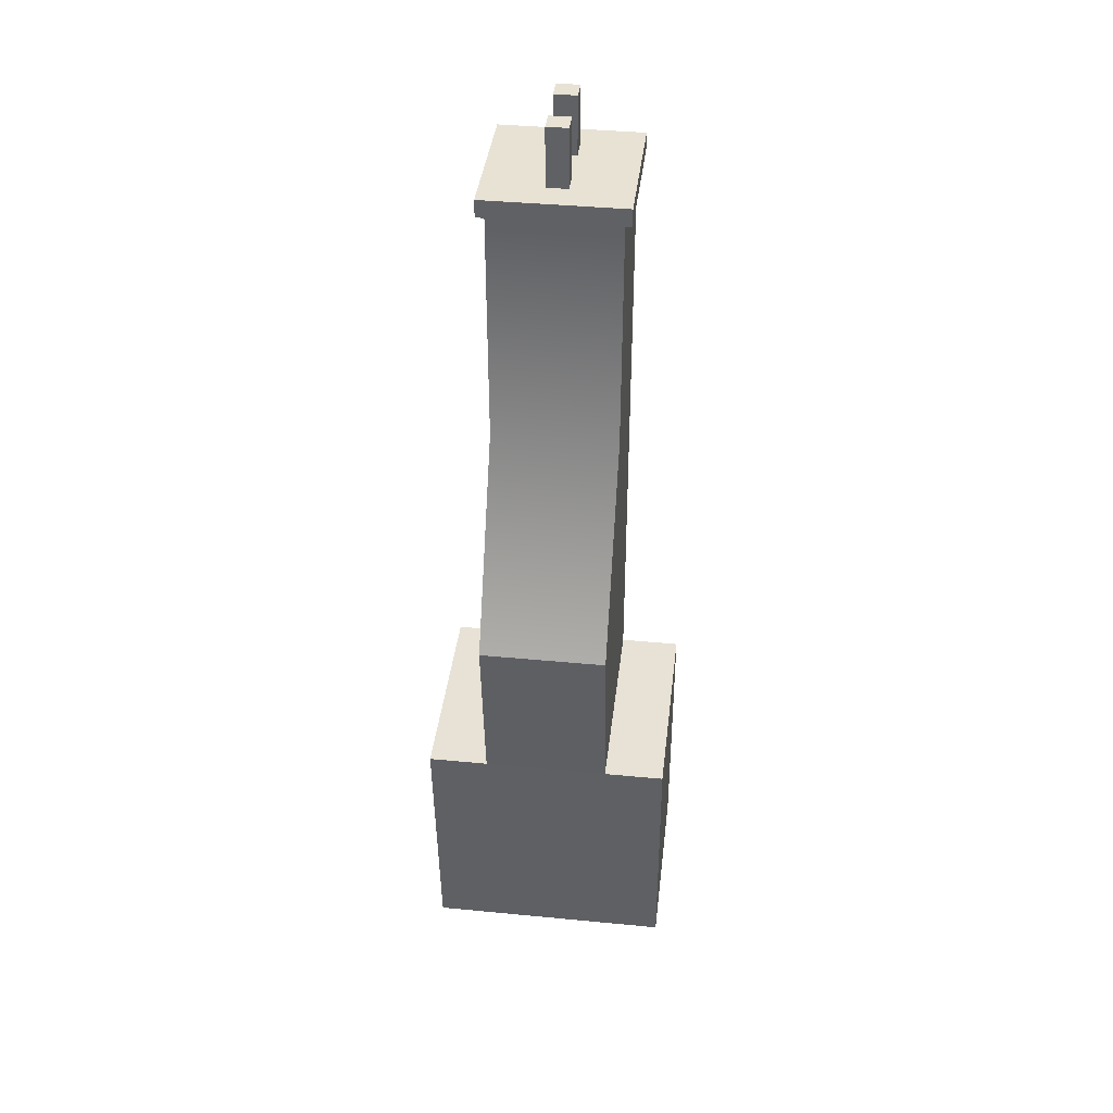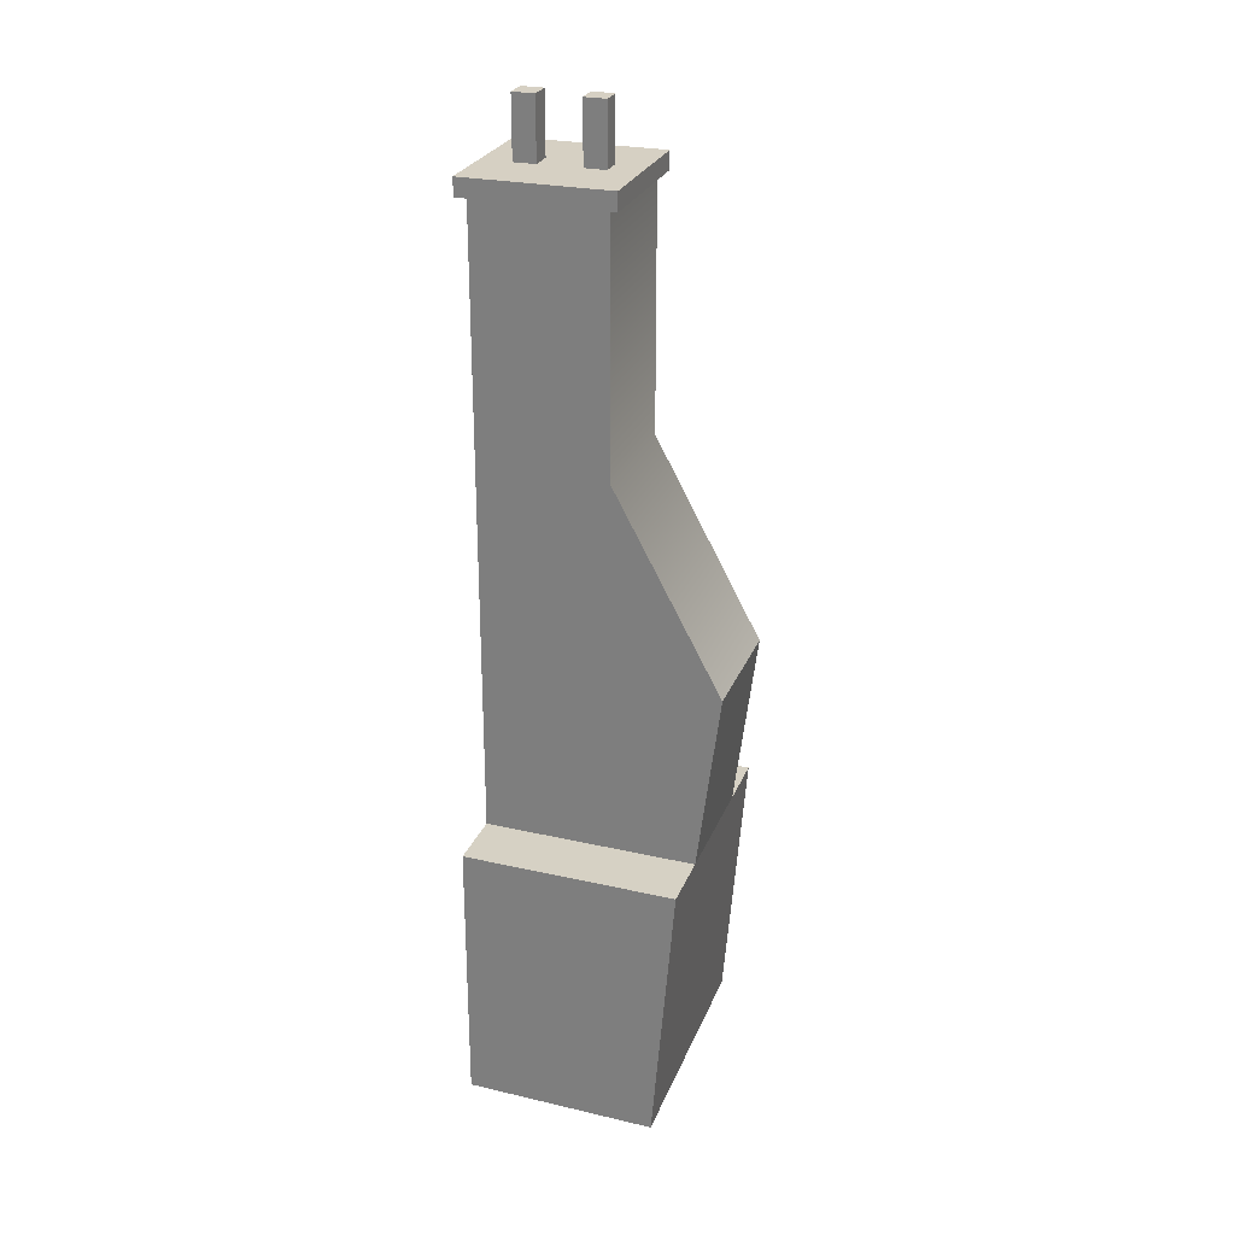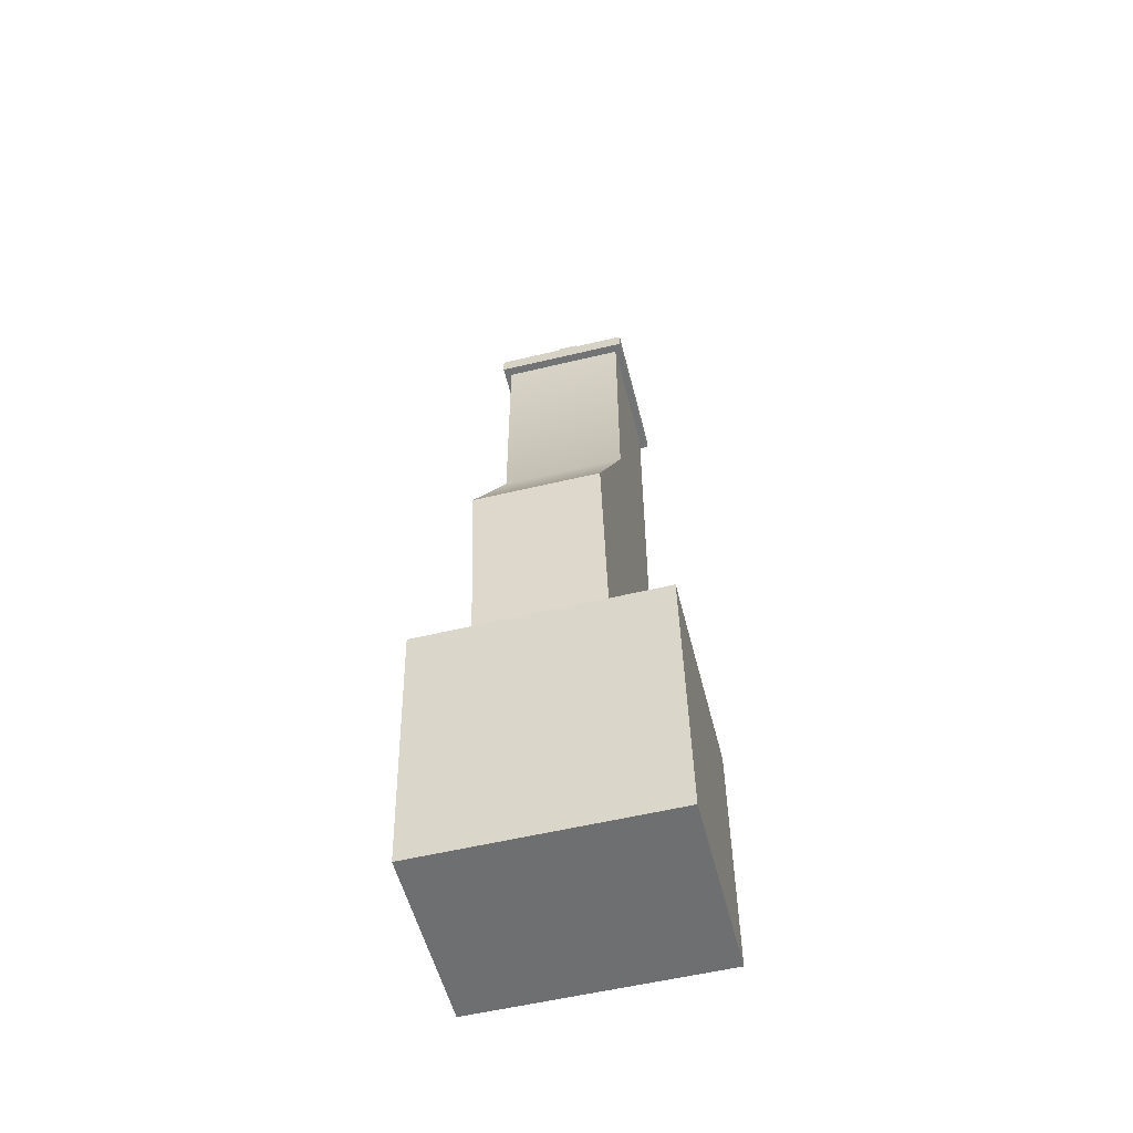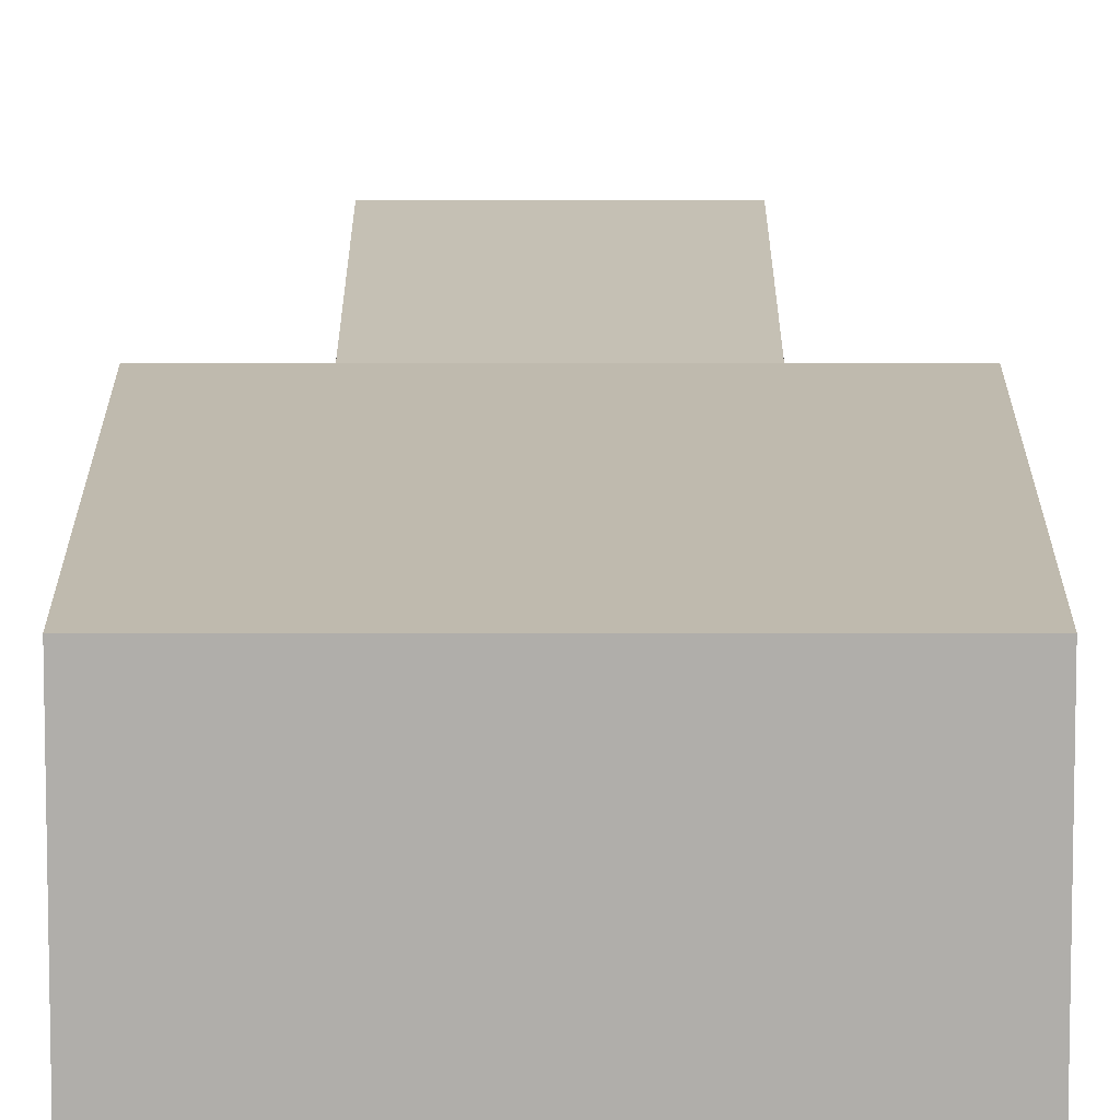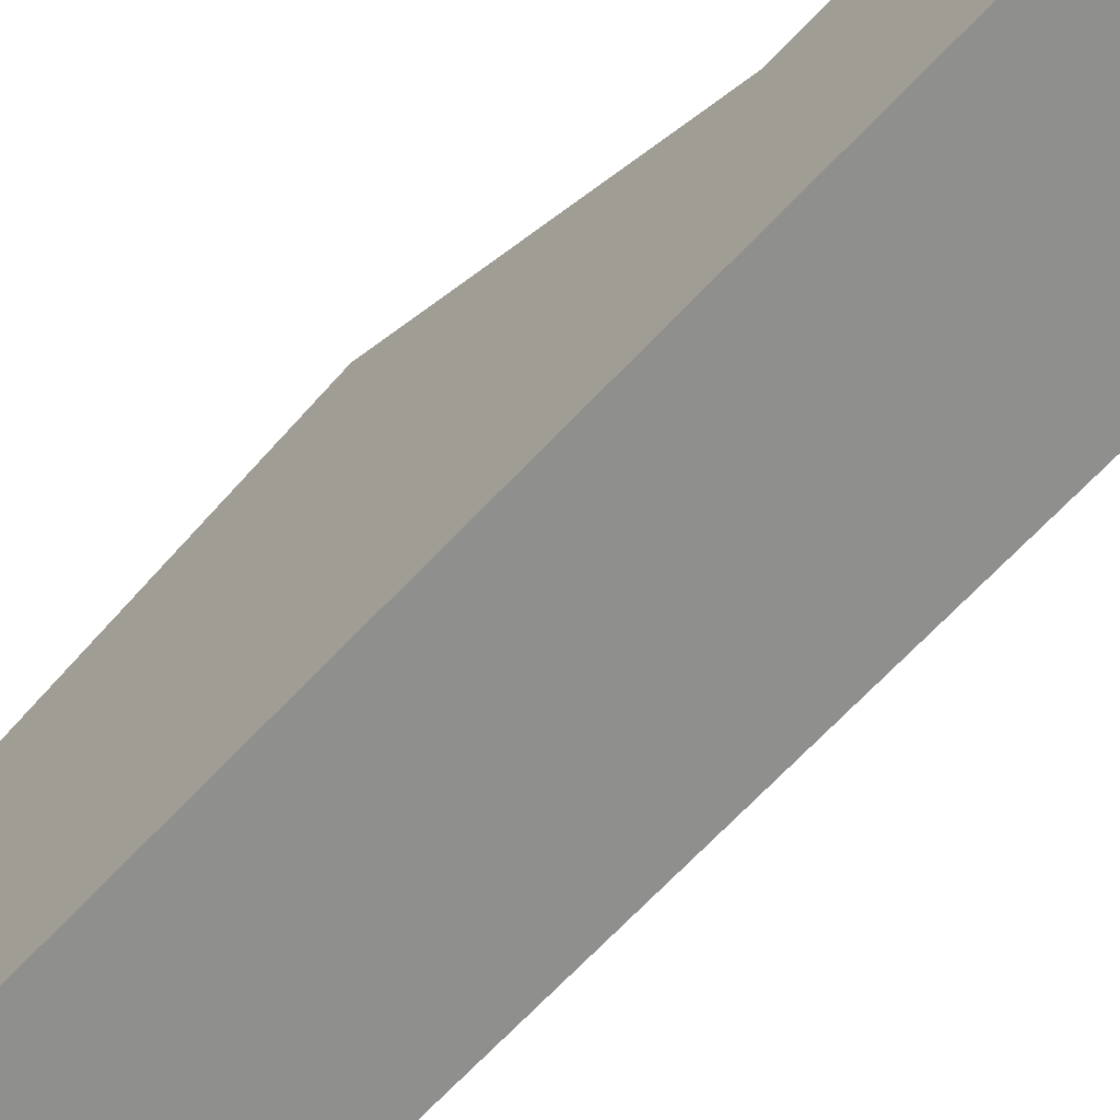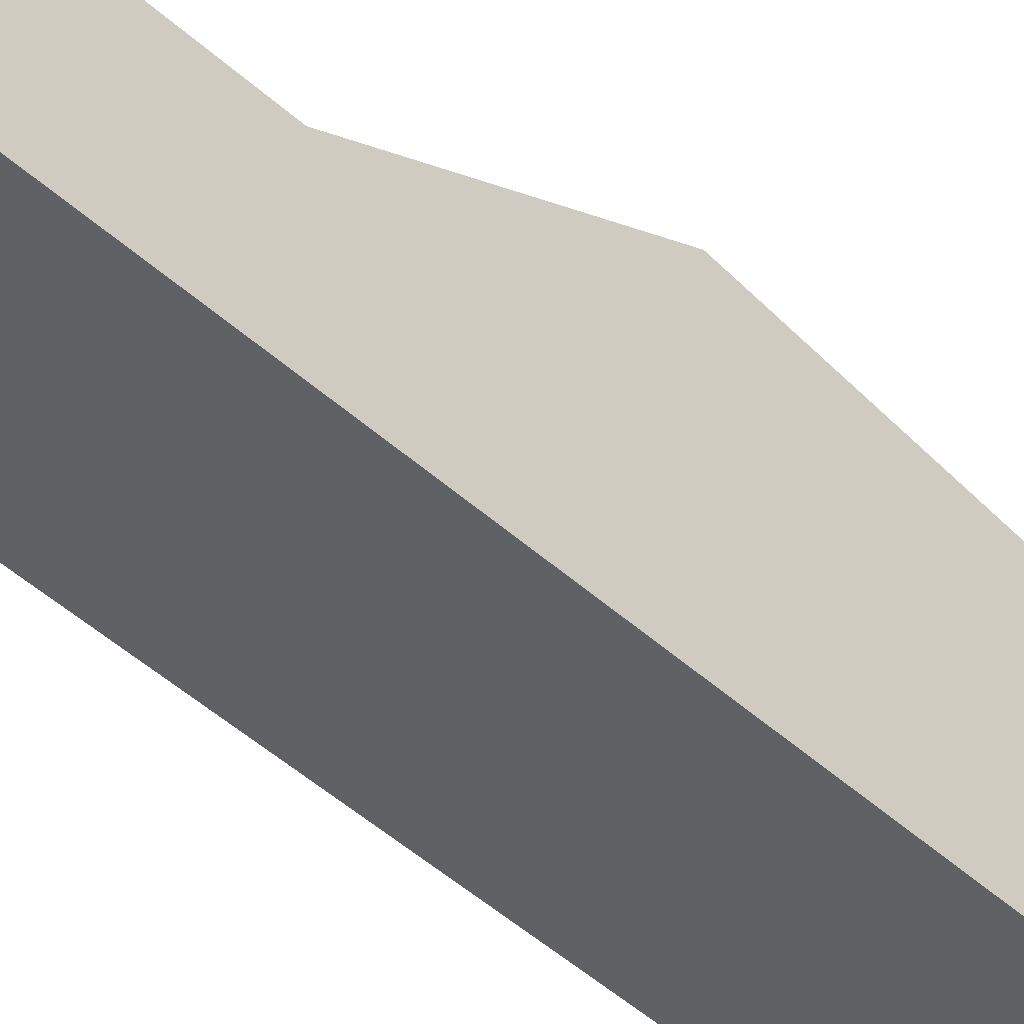
<metadata>
{"format":"obj","ext":"obj","renderer":"f3d","projection":"perspective","resolution":1024,"background":"white","views":[{"elev":39.7,"azim":6.8,"up":"+Y"},{"elev":26.5,"azim":-71.4,"up":"+Y"},{"elev":-55.8,"azim":14.1,"up":"+Y"},{"elev":11.0,"azim":-0.0,"up":"+Z"},{"elev":-65.3,"azim":137.2,"up":"+Z"},{"elev":-48.3,"azim":-135.1,"up":"+Z"}]}
</metadata>
<code>
g default
v -1.009 32.13 9.589
v 1.009 32.13 9.589
v -1.009 39.13 7.913
v 1.009 39.13 7.913
v -1.009 39.13 5.896
v 1.009 39.13 5.896
v -1.009 32.07 5.896
v 1.009 32.07 5.896
v -1.009 35.24 7.913
v 1.009 35.24 7.913
v 1.009 35.21 5.896
v -1.009 35.21 5.896
v -1.009 25.08 5.896
v 1.009 25.08 5.896
v 1.009 25.01 8.878
v -1.009 25.01 8.878
v -1.009 29.36 5.896
v 1.009 29.36 5.896
v 1.009 29.3 9.23
v -1.009 29.3 9.23
v -1.979 29.36 5.896
v 1.979 29.36 5.896
v 1.979 25.08 5.896
v -1.979 25.08 5.896
v 1.979 29.3 9.23
v 1.979 25.01 8.878
v -1.979 29.3 9.23
v -1.979 25.01 8.878
v -1.009 39.41 7.913
v 1.009 39.41 7.913
v 1.009 39.41 5.896
v -1.009 39.41 5.896
v -1.123 39.13 8.054
v 1.123 39.13 8.054
v 1.123 39.41 8.054
v -1.123 39.41 8.054
v 1.123 39.13 5.755
v 1.123 39.41 5.755
v -1.123 39.13 5.755
v -1.123 39.41 5.755
v -0.1708 39.41 7.588
v 0.1708 39.41 7.588
v 0.1708 39.41 7.247
v -0.1708 39.41 7.247
v -0.1806 39.41 6.234
v 0.1806 39.41 6.234
v -0.1797 39.41 6.583
v 0.1797 39.41 6.583
v -0.1708 40.36 7.588
v 0.1708 40.36 7.588
v 0.1708 40.36 7.247
v -0.1708 40.36 7.247
v -0.1806 40.36 6.234
v 0.1806 40.36 6.234
v -0.1797 40.36 6.583
v 0.1797 40.36 6.583
v 1.979 27.59 5.896
v 1.979 27.53 9.084
v -1.979 27.53 9.084
v -1.979 27.59 5.896
v 1.979 29.03 5.896
v 1.979 28.97 9.203
v -1.979 28.97 9.203
v -1.979 29.03 5.896
v 0.7659 32.13 9.589
v 0.7659 29.3 9.23
v 1.503 29.3 9.23
v 1.503 28.97 9.203
v 1.503 27.53 9.084
v 1.503 25.01 8.878
v 0.7659 25.01 8.878
v 0.7659 25.08 5.896
v 1.503 25.08 5.896
v 1.503 27.59 5.896
v 1.503 29.03 5.896
v 1.503 29.36 5.896
v 0.7659 29.36 5.896
v 0.7659 32.07 5.896
v 0.7659 35.21 5.896
v 0.7659 39.13 5.896
v 0.8529 39.13 5.755
v 0.8529 39.41 5.755
v 0.7659 39.41 5.896
v 0.1372 39.41 6.234
v 0.1372 40.36 6.234
v 0.1365 40.36 6.583
v 0.1365 39.41 6.583
v 0.1297 39.41 7.247
v 0.1297 40.36 7.247
v 0.1297 40.36 7.588
v 0.1297 39.41 7.588
v 0.7659 39.41 7.913
v 0.8529 39.41 8.054
v 0.8529 39.13 8.054
v 0.7659 39.13 7.913
v 0.7659 35.24 7.913
v -0.7987 32.13 9.589
v -0.7987 29.3 9.23
v -1.567 29.3 9.23
v -1.567 28.97 9.203
v -1.567 27.53 9.084
v -1.567 25.01 8.878
v -0.7987 25.01 8.878
v -0.7987 25.08 5.896
v -1.567 25.08 5.896
v -1.567 27.59 5.896
v -1.567 29.03 5.896
v -1.567 29.36 5.896
v -0.7987 29.36 5.896
v -0.7987 32.07 5.896
v -0.7987 35.21 5.896
v -0.7987 39.13 5.896
v -0.8895 39.13 5.755
v -0.8895 39.41 5.755
v -0.7987 39.41 5.896
v -0.143 39.41 6.234
v -0.143 40.36 6.234
v -0.1423 40.36 6.583
v -0.1423 39.41 6.583
v -0.1352 39.41 7.247
v -0.1352 40.36 7.247
v -0.1352 40.36 7.588
v -0.1352 39.41 7.588
v -0.7987 39.41 7.913
v -0.8895 39.41 8.054
v -0.8895 39.13 8.054
v -0.7987 39.13 7.913
v -0.7987 35.24 7.913
v -1.567 27.59 6.832
v -1.567 29.03 6.832
v 1.503 29.03 6.832
v 1.503 27.59 6.832
g pCube16
f 95 96 10 4
f 89 90 50 51
f 79 80 6 11
f 71 72 14 15
f 10 11 6 4
f 12 9 3 5
f 96 65 2 10
f 2 8 11 10
f 78 79 11 8
f 7 1 9 12
f 73 74 57 23
f 57 58 26 23
f 58 69 70 26
f 59 60 24 28
f 77 78 8 18
f 8 2 19 18
f 2 65 66 19
f 1 7 17 20
f 76 77 18 22
f 14 72 73 23
f 18 19 25 22
f 15 14 23 26
f 19 66 67 25
f 70 71 15 26
f 20 17 21 27
f 13 16 28 24
f 93 94 34 35
f 34 37 38 35
f 37 81 82 38
f 39 33 36 40
f 94 95 4 34
f 30 92 93 35
f 4 6 37 34
f 31 30 35 38
f 6 80 81 37
f 82 83 31 38
f 5 3 33 39
f 29 32 40 36
f 91 92 30 42
f 30 31 43 42
f 54 85 86 56
f 32 29 41 44
f 31 83 84 46
f 32 44 47 45
f 87 88 43 48
f 43 31 46 48
f 90 91 42 50
f 42 43 51 50
f 43 88 89 51
f 44 41 49 52
f 46 84 85 54
f 45 47 55 53
f 86 87 48 56
f 48 46 54 56
f 61 62 58 57
f 62 68 69 58
f 63 64 60 59
f 74 75 61 57
f 22 25 62 61
f 25 67 68 62
f 27 21 64 63
f 75 76 22 61
f 66 65 97 98
f 67 66 98 99
f 68 67 99 100
f 69 68 100 101
f 70 69 101 102
f 102 103 71 70
f 103 104 72 71
f 73 72 104 105
f 105 106 74 73
f 129 130 131 132
f 107 108 76 75
f 108 109 77 76
f 109 110 78 77
f 110 111 79 78
f 111 112 80 79
f 81 80 112 113
f 82 81 113 114
f 114 115 83 82
f 84 83 115 116
f 85 84 116 117
f 86 85 117 118
f 118 119 87 86
f 119 120 88 87
f 89 88 120 121
f 121 122 90 89
f 122 123 91 90
f 123 124 92 91
f 93 92 124 125
f 125 126 94 93
f 126 127 95 94
f 127 128 96 95
f 128 97 65 96
f 98 97 1 20
f 99 98 20 27
f 100 99 27 63
f 101 100 63 59
f 102 101 59 28
f 16 103 102 28
f 13 104 103 16
f 105 104 13 24
f 60 106 105 24
f 64 107 106 60
f 21 108 107 64
f 17 109 108 21
f 7 110 109 17
f 12 111 110 7
f 5 112 111 12
f 113 112 5 39
f 114 113 39 40
f 32 115 114 40
f 116 115 32 45
f 117 116 45 53
f 118 117 53 55
f 47 119 118 55
f 44 120 119 47
f 121 120 44 52
f 49 122 121 52
f 41 123 122 49
f 29 124 123 41
f 125 124 29 36
f 33 126 125 36
f 3 127 126 33
f 9 128 127 3
f 1 97 128 9
f 106 107 130 129
f 107 75 131 130
f 75 74 132 131
f 74 106 129 132

</code>
